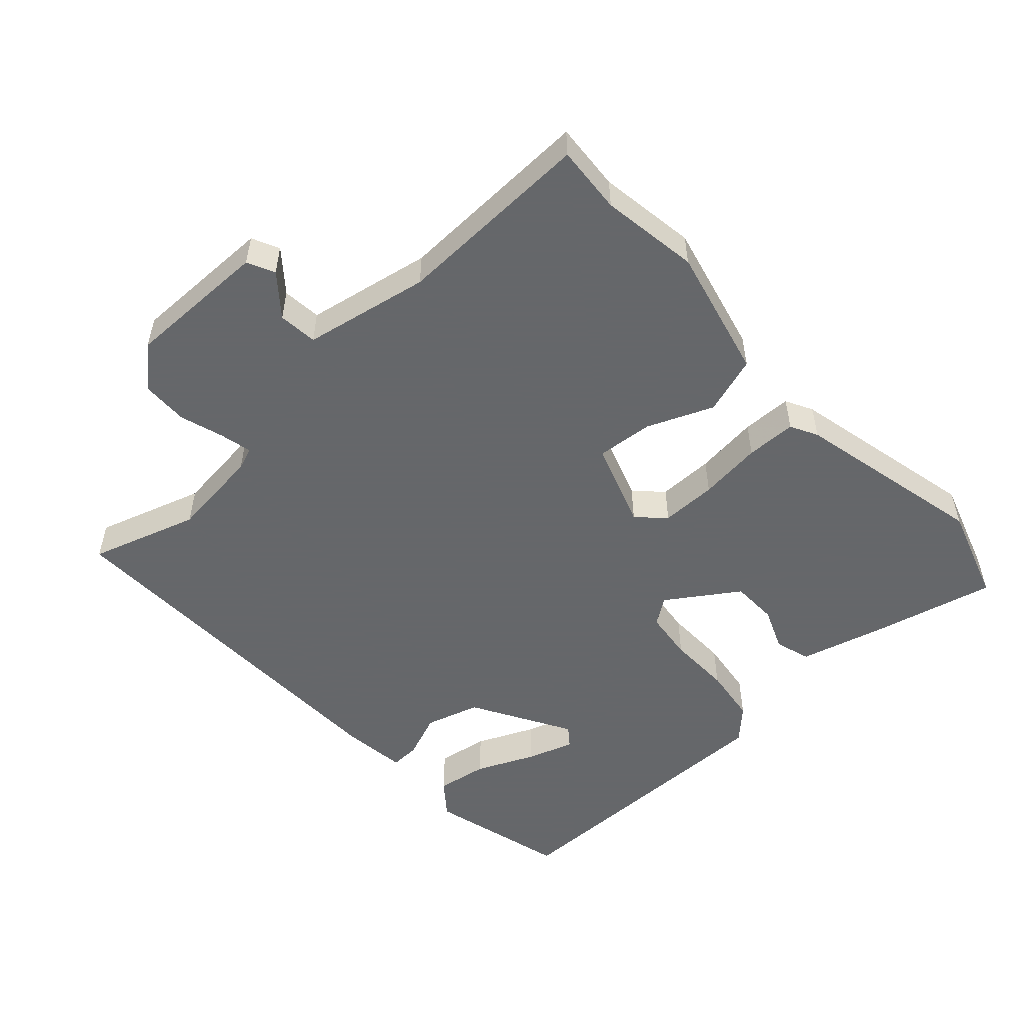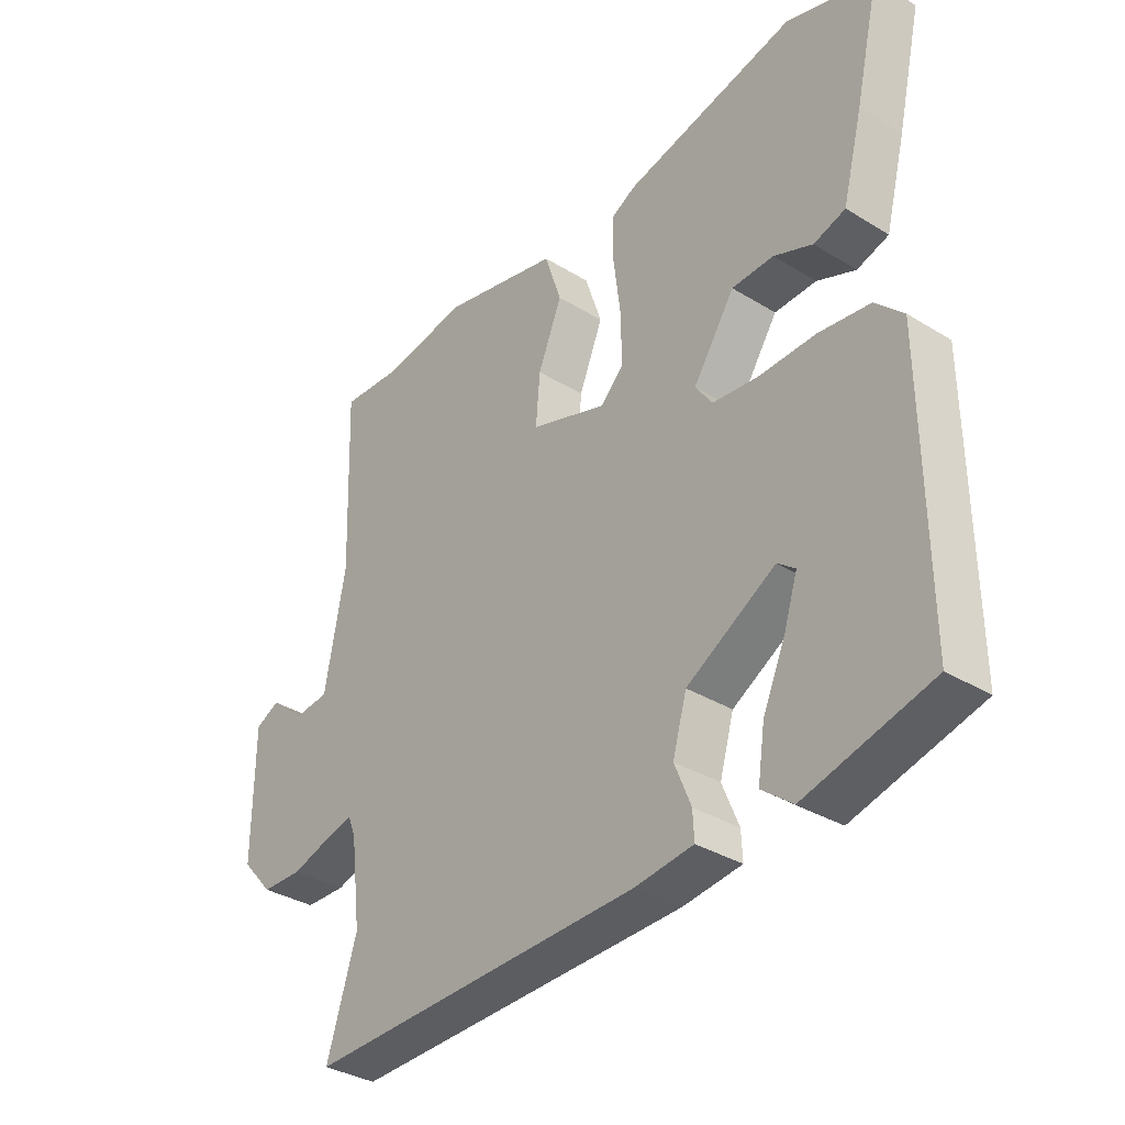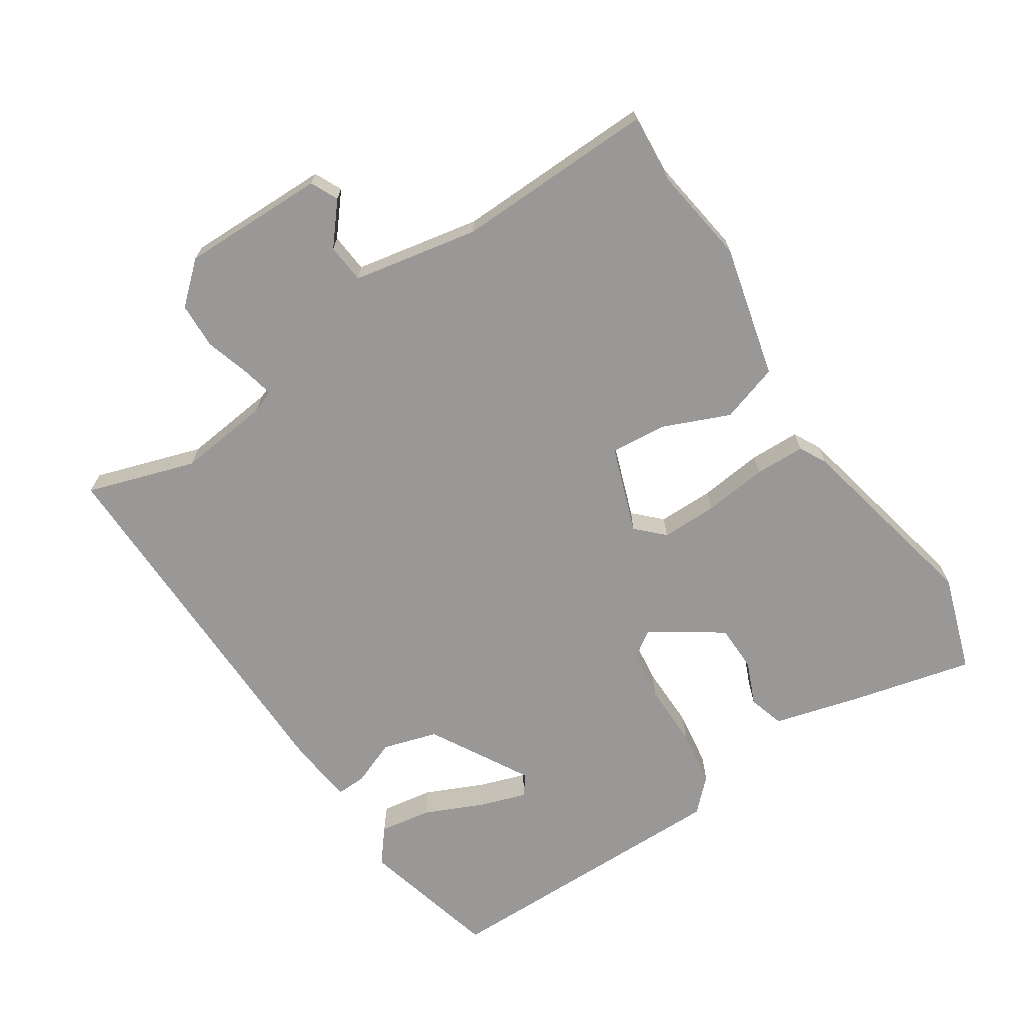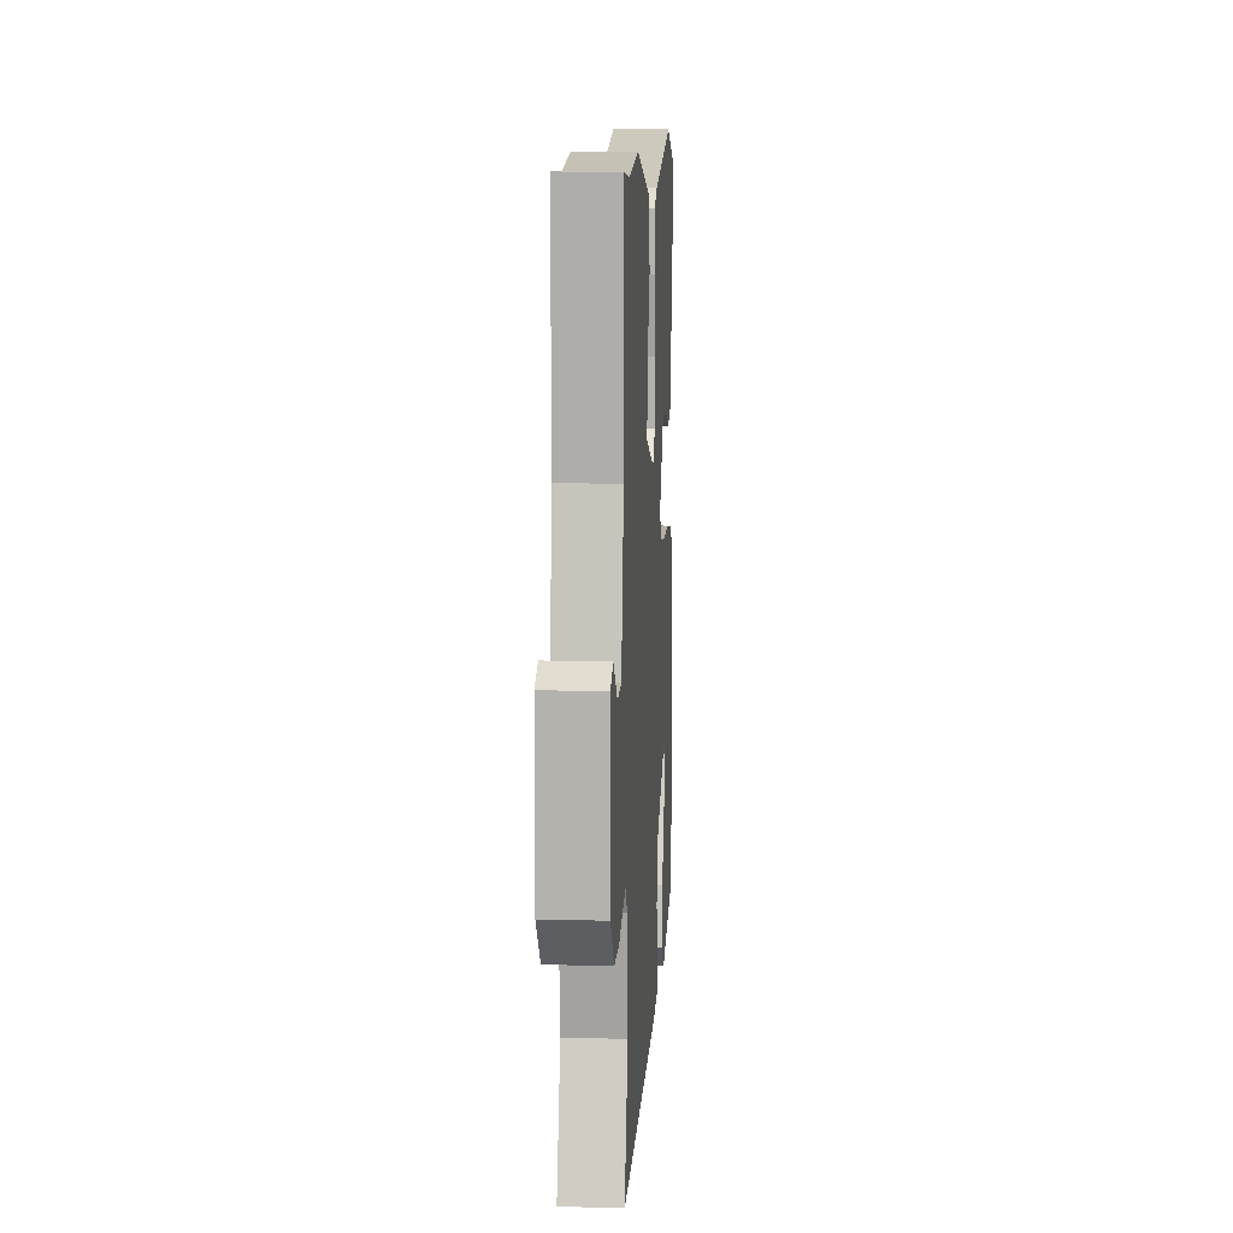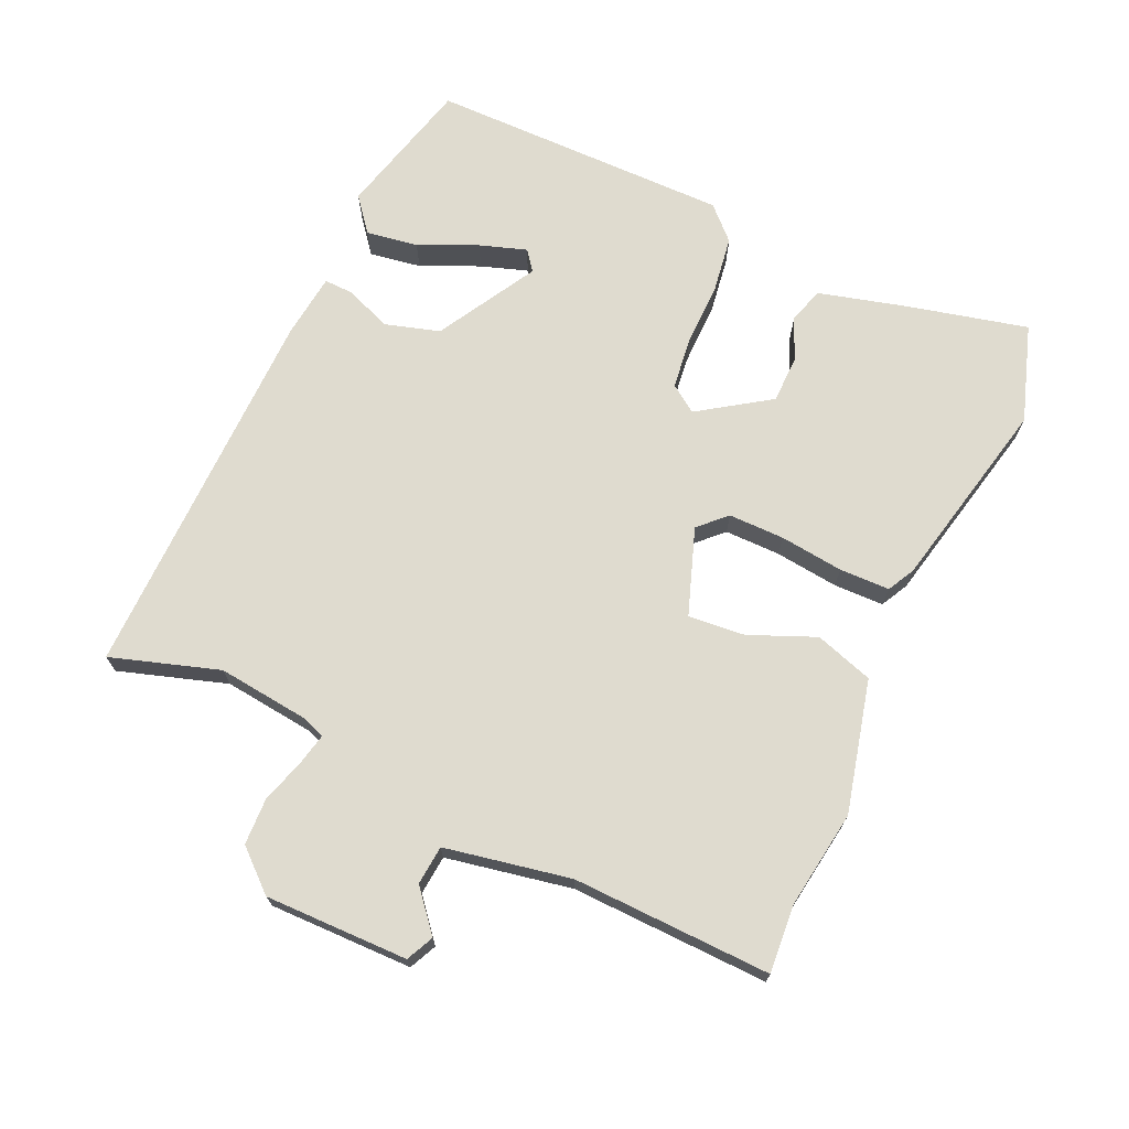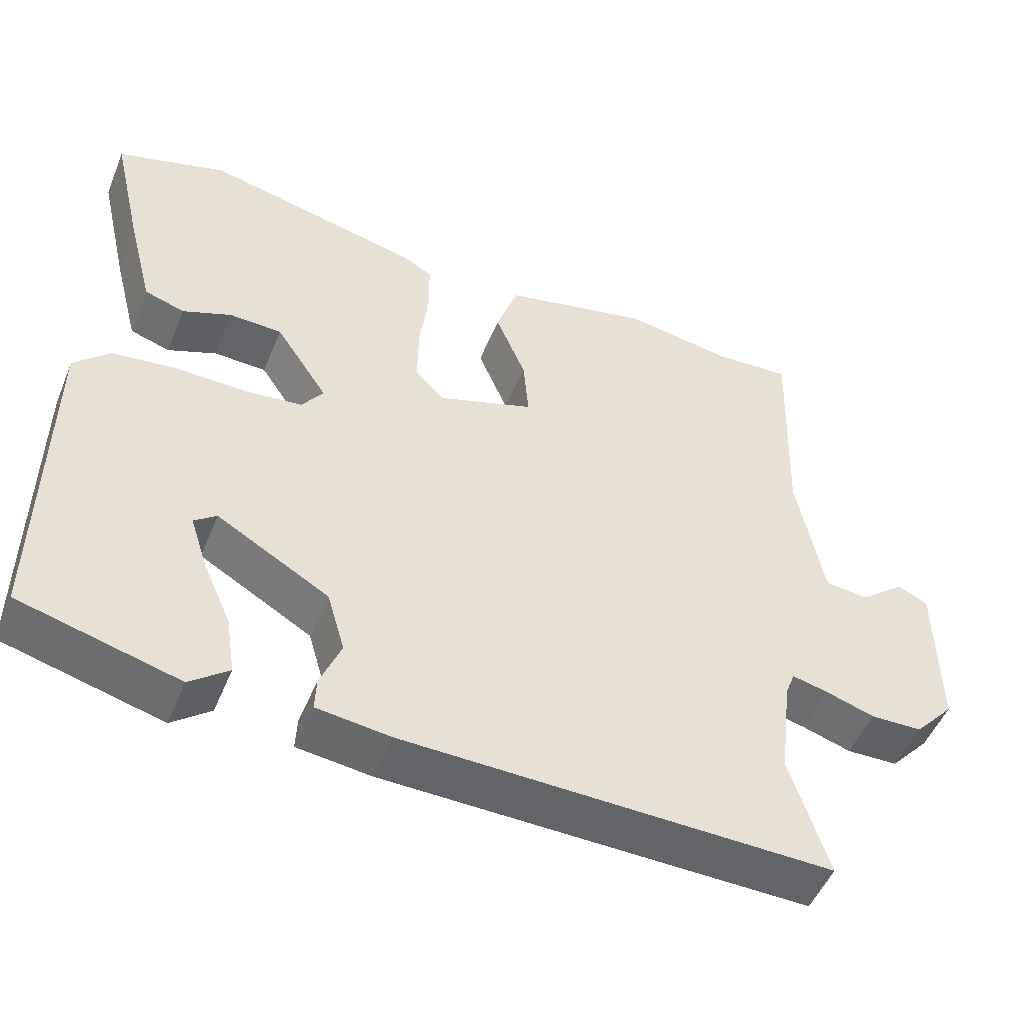
<metadata>
{"format":"obj","ext":"obj","renderer":"f3d","projection":"perspective","resolution":1024,"background":"white","views":[{"elev":-52.0,"azim":-47.8,"up":"+Y"},{"elev":-34.8,"azim":50.6,"up":"+Z"},{"elev":-68.6,"azim":-57.2,"up":"+Y"},{"elev":10.0,"azim":-86.3,"up":"+Z"},{"elev":70.4,"azim":-66.0,"up":"+Y"},{"elev":-50.8,"azim":157.9,"up":"+Z"}]}
</metadata>
<code>
v -0.547 0.07 0.503
v -0.444 0.07 0.496
v -0.296 0.07 0.519
v -0.096 0.07 0.472
v -0.067 0.07 0.384
v -0.108 0.07 0.284
v -0.115 0.07 0.198
v 0.016 0.07 0.153
v 0.055 0.07 0.193
v 0.054 0.07 0.278
v 0.042 0.07 0.374
v 0.043 0.07 0.45
v 0.084 0.07 0.472
v 0.377 0.07 0.539
v 0.525 0.07 0.492
v 0.483 0.07 0.311
v 0.448 0.07 0.176
v 0.394 0.07 0.159
v 0.328 0.07 0.186
v 0.257 0.07 0.184
v 0.186 0.07 0.077
v 0.215 0.07 0.036
v 0.292 0.07 0.027
v 0.389 0.07 0.029
v 0.476 0.07 0.017
v 0.523 0.07 -0.03
v 0.525 0.07 -0.487
v 0.312 0.07 -0.543
v 0.26 0.07 -0.502
v 0.272 0.07 -0.423
v 0.311 0.07 -0.334
v 0.334 0.07 -0.263
v 0.304 0.07 -0.24
v 0.153 0.07 -0.327
v 0.129 0.07 -0.41
v 0.157 0.07 -0.479
v 0.159 0.07 -0.524
v 0.06 0.07 -0.536
v -0.515 0.07 -0.548
v -0.464 0.07 -0.384
v -0.481 0.07 -0.244
v -0.494 0.07 -0.21
v -0.542 0.07 -0.221
v -0.609 0.07 -0.242
v -0.679 0.07 -0.24
v -0.733 0.07 -0.18
v -0.732 0.07 0.037
v -0.691 0.07 0.057
v -0.63 0.07 0.007
v -0.571 0.07 0.013
v -0.536 0.07 0.203
v -0.547 0 0.503
v -0.444 0 0.496
v -0.296 0 0.519
v -0.096 0 0.472
v -0.067 0 0.384
v -0.108 0 0.284
v -0.115 0 0.198
v 0.016 0 0.153
v 0.055 0 0.193
v 0.054 0 0.278
v 0.042 0 0.374
v 0.043 0 0.45
v 0.084 0 0.472
v 0.377 0 0.539
v 0.525 0 0.492
v 0.483 0 0.311
v 0.448 0 0.176
v 0.394 0 0.159
v 0.328 0 0.186
v 0.257 0 0.184
v 0.186 0 0.077
v 0.215 0 0.036
v 0.292 0 0.027
v 0.389 0 0.029
v 0.476 0 0.017
v 0.523 0 -0.03
v 0.525 0 -0.487
v 0.312 0 -0.543
v 0.26 0 -0.502
v 0.272 0 -0.423
v 0.311 0 -0.334
v 0.334 0 -0.263
v 0.304 0 -0.24
v 0.153 0 -0.327
v 0.129 0 -0.41
v 0.157 0 -0.479
v 0.159 0 -0.524
v 0.06 0 -0.536
v -0.515 0 -0.548
v -0.464 0 -0.384
v -0.481 0 -0.244
v -0.494 0 -0.21
v -0.542 0 -0.221
v -0.609 0 -0.242
v -0.679 0 -0.24
v -0.733 0 -0.18
v -0.732 0 0.037
v -0.691 0 0.057
v -0.63 0 0.007
v -0.571 0 0.013
v -0.536 0 0.203
f 46 47 48 49
f 46 49 50
f 43 44 45 46
f 42 43 46 50
f 41 42 50 51
f 37 38 39 40
f 35 36 37 40
f 34 35 40 41
f 33 34 41 51
f 28 29 30 31
f 28 31 32
f 27 28 32
f 26 27 32
f 23 24 25 26
f 22 23 26 32
f 21 22 32 33
f 16 17 18 19
f 16 19 20
f 15 16 20
f 14 15 20
f 13 14 20 21
f 10 11 12 13
f 9 10 13 21
f 3 4 5 6
f 2 3 6 7
f 1 2 7
f 51 1 7
f 33 51 7 8
f 8 9 21 33
f 100 99 98 97
f 101 100 97
f 97 96 95 94
f 101 97 94 93
f 102 101 93 92
f 91 90 89 88
f 91 88 87 86
f 92 91 86 85
f 102 92 85 84
f 82 81 80 79
f 83 82 79
f 83 79 78
f 83 78 77
f 77 76 75 74
f 83 77 74 73
f 84 83 73 72
f 70 69 68 67
f 71 70 67
f 71 67 66
f 71 66 65
f 72 71 65 64
f 64 63 62 61
f 72 64 61 60
f 57 56 55 54
f 58 57 54 53
f 58 53 52
f 58 52 102
f 59 58 102 84
f 84 72 60 59
f 1 52 53 2
f 2 53 54 3
f 3 54 55 4
f 4 55 56 5
f 5 56 57 6
f 6 57 58 7
f 7 58 59 8
f 8 59 60 9
f 9 60 61 10
f 10 61 62 11
f 11 62 63 12
f 12 63 64 13
f 13 64 65 14
f 14 65 66 15
f 15 66 67 16
f 16 67 68 17
f 17 68 69 18
f 18 69 70 19
f 19 70 71 20
f 20 71 72 21
f 21 72 73 22
f 22 73 74 23
f 23 74 75 24
f 24 75 76 25
f 25 76 77 26
f 26 77 78 27
f 27 78 79 28
f 28 79 80 29
f 29 80 81 30
f 30 81 82 31
f 31 82 83 32
f 32 83 84 33
f 33 84 85 34
f 34 85 86 35
f 35 86 87 36
f 36 87 88 37
f 37 88 89 38
f 38 89 90 39
f 39 90 91 40
f 40 91 92 41
f 41 92 93 42
f 42 93 94 43
f 43 94 95 44
f 44 95 96 45
f 45 96 97 46
f 46 97 98 47
f 47 98 99 48
f 48 99 100 49
f 49 100 101 50
f 50 101 102 51
f 51 102 52 1

</code>
